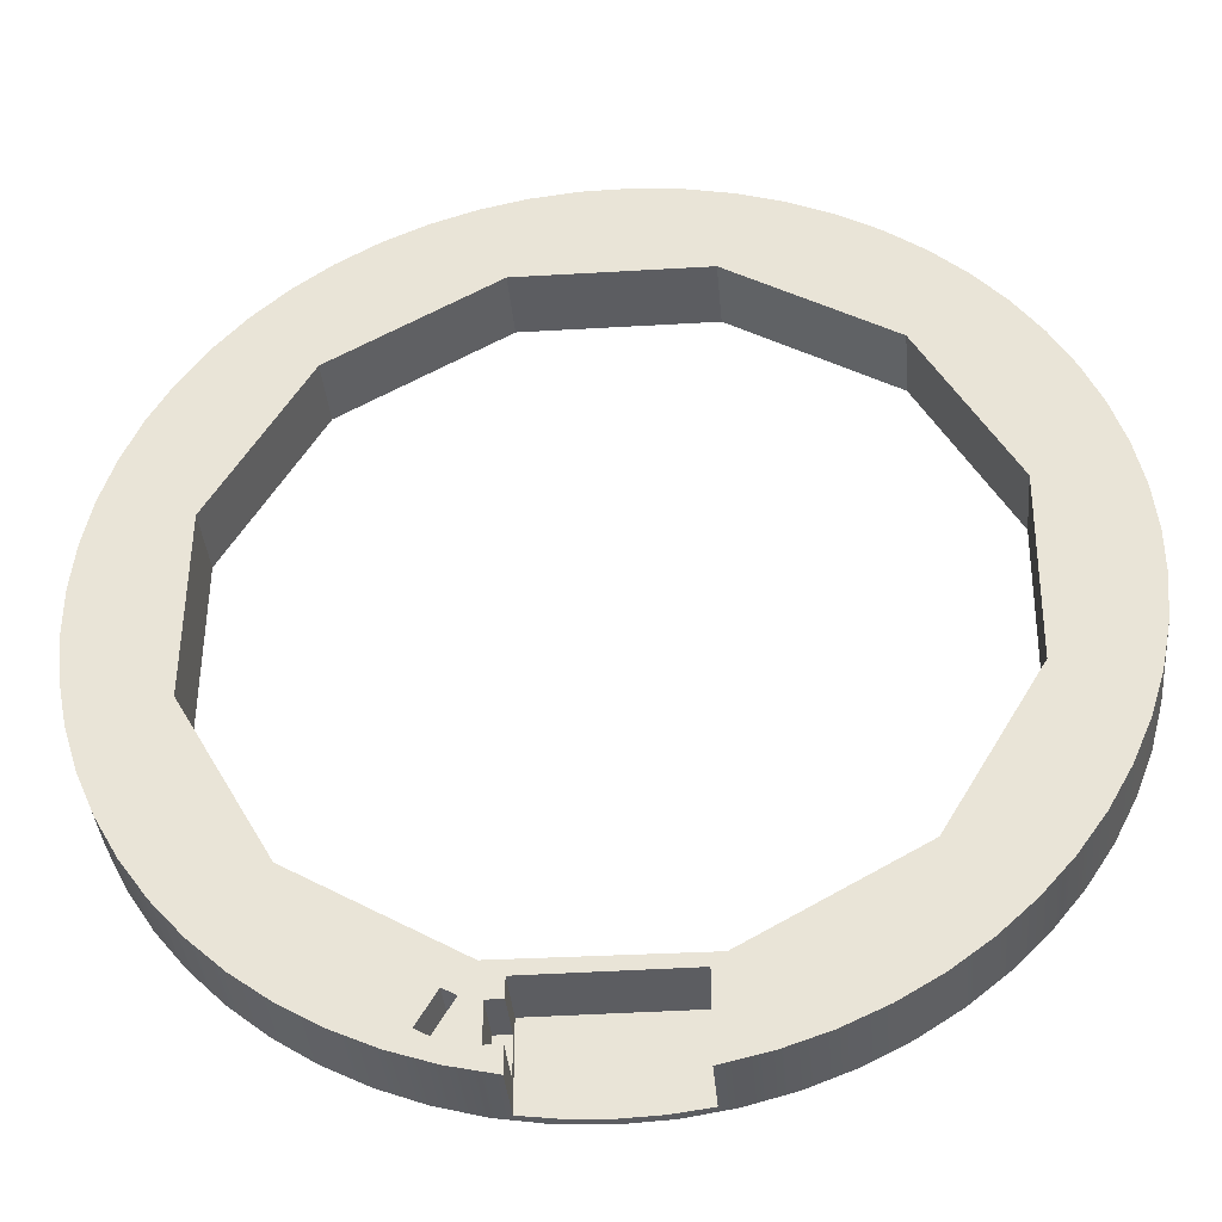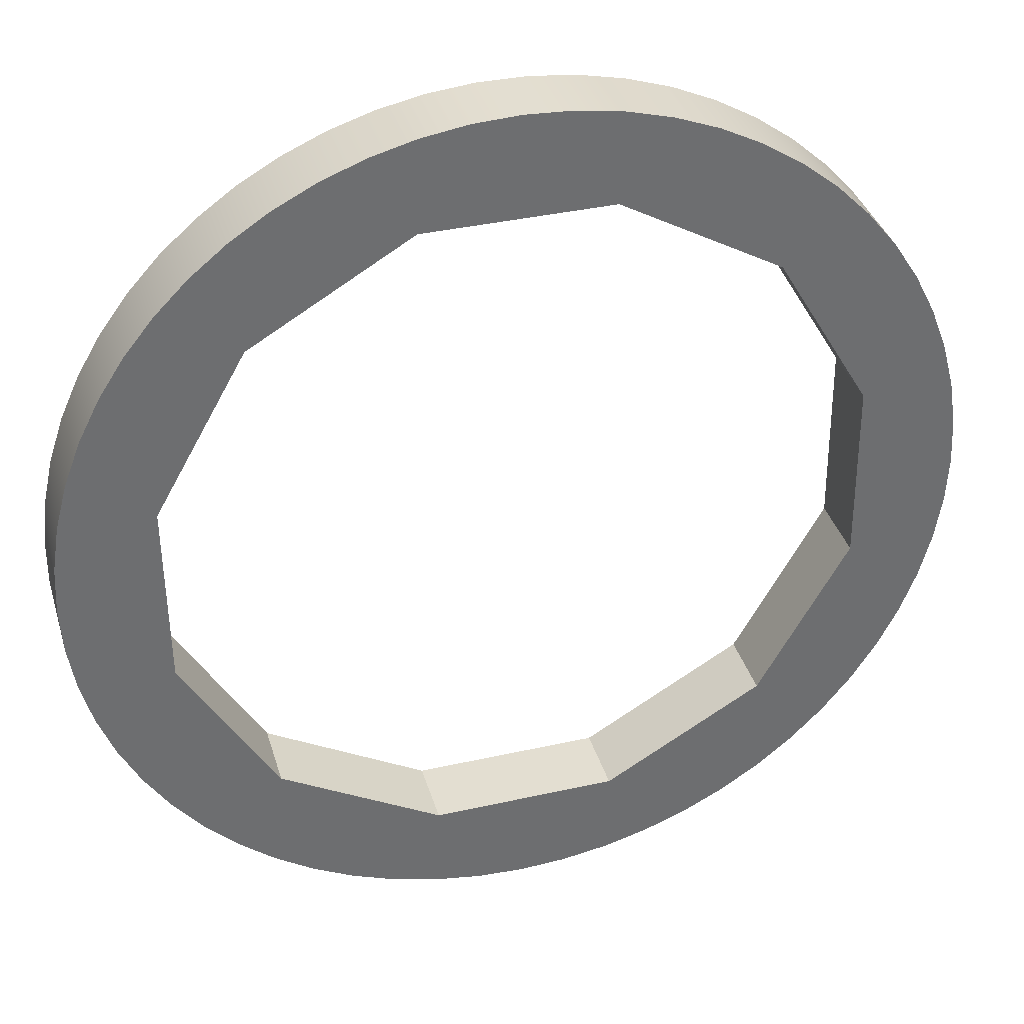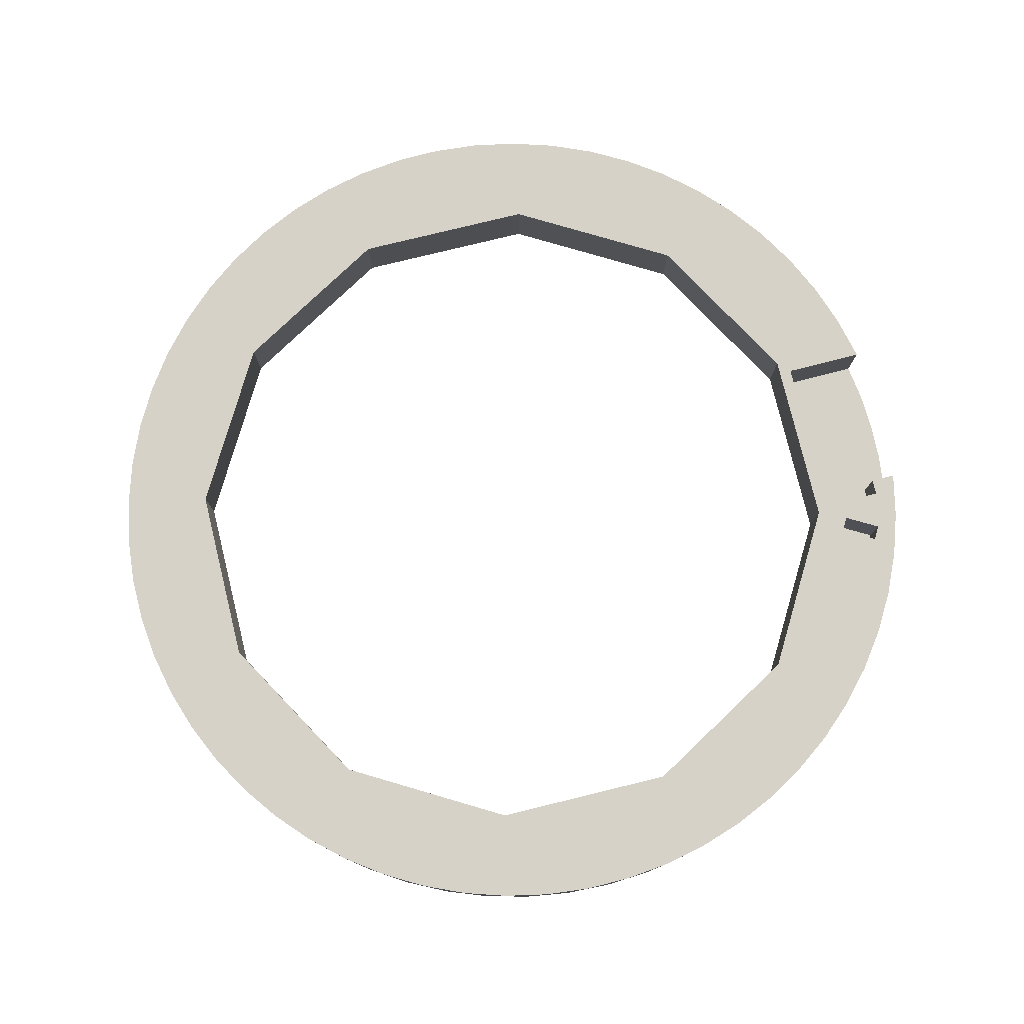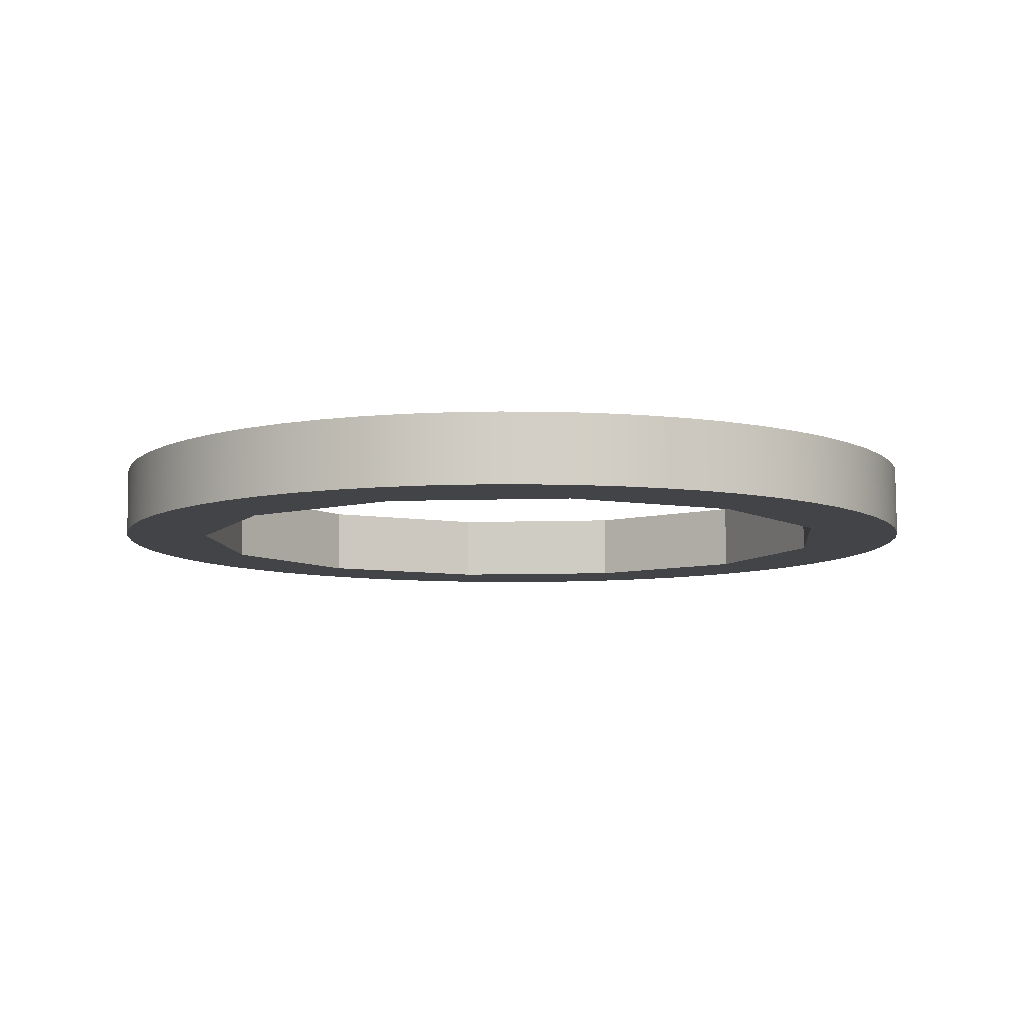
<metadata>
{"format":"obj","ext":"obj","renderer":"f3d","projection":"perspective","resolution":1024,"background":"white","views":[{"elev":-37.1,"azim":-175.0,"up":"+Z"},{"elev":36.1,"azim":-15.8,"up":"+Z"},{"elev":78.5,"azim":75.7,"up":"+Y"},{"elev":-8.0,"azim":-55.1,"up":"+Y"}]}
</metadata>
<code>
v 1.256 1.2 -6.344
v 1.522 1.2 -6.344
v 1.522 0.3 -6.344
v 1.256 0.3 -6.344
v 1.522 1.2 -6.344
v 1.522 1.2 -6.972
v 1.522 0.3 -6.972
v 1.522 0.3 -6.344
v 1.522 1.2 -6.972
v 1.256 1.2 -6.972
v 1.256 0.3 -6.972
v 1.522 0.3 -6.972
v 1.522 0.3 -6.972
v 1.256 0.3 -6.972
v 1.256 0.3 -6.344
v 1.522 0.3 -6.344
v 2.385 1.2 -6.695
v 2.165 1.2 -6.823
v 2.165 0.3 -6.823
v 2.385 0.3 -6.695
v 2.165 1.2 -6.823
v 1.845 1.2 -6.269
v 1.845 0.3 -6.269
v 2.165 0.3 -6.823
v 1.845 1.2 -6.269
v 2.066 1.2 -6.142
v 2.066 0.3 -6.142
v 1.845 0.3 -6.269
v 2.066 1.2 -6.142
v 2.385 1.2 -6.695
v 2.385 0.3 -6.695
v 2.066 0.3 -6.142
v 2.066 0.3 -6.142
v 2.385 0.3 -6.695
v 2.165 0.3 -6.823
v 1.845 0.3 -6.269
v 4.286 1.2 -4.199
v 5.811 1.2 -1.494
v 5.779 1.2 1.612
v 4.199 1.2 4.286
v 1.494 1.2 5.811
v -1.612 1.2 5.779
v -4.286 1.2 4.199
v -5.811 1.2 1.494
v -5.779 1.2 -1.612
v -4.199 1.2 -4.286
v -1.494 1.2 -5.811
v 1.612 1.2 -5.779
v 1.256 1.2 -6.972
v 1.522 1.2 -6.972
v 1.522 1.2 -6.344
v 1.256 1.2 -6.344
v 1.256 1.2 -6.021
v -1.282 1.2 -6.021
v -1.282 1.2 -7.39
v -2.044 1.2 -7.216
v -2.784 1.2 -6.964
v -3.494 1.2 -6.637
v -4.165 1.2 -6.237
v -4.792 1.2 -5.77
v -5.366 1.2 -5.24
v -5.882 1.2 -4.653
v -6.335 1.2 -4.015
v -6.718 1.2 -3.334
v -7.029 1.2 -2.617
v -7.263 1.2 -1.871
v -7.418 1.2 -1.105
v -7.493 1.2 -0.3268
v -7.486 1.2 0.4548
v -7.398 1.2 1.231
v -7.23 1.2 1.995
v -6.983 1.2 2.736
v -6.66 1.2 3.448
v -6.265 1.2 4.123
v -5.802 1.2 4.752
v -5.276 1.2 5.33
v -4.693 1.2 5.851
v -4.058 1.2 6.307
v -3.38 1.2 6.695
v -2.664 1.2 7.011
v -1.92 1.2 7.25
v -1.155 1.2 7.41
v -0.3778 1.2 7.49
v 0.4038 1.2 7.489
v 1.181 1.2 7.406
v 1.945 1.2 7.243
v 2.689 1.2 7.001
v 3.403 1.2 6.684
v 4.08 1.2 6.293
v 4.713 1.2 5.834
v 5.294 1.2 5.312
v 5.819 1.2 4.732
v 6.279 1.2 4.101
v 6.672 1.2 3.425
v 6.992 1.2 2.712
v 7.237 1.2 1.97
v 7.402 1.2 1.206
v 7.488 1.2 0.4288
v 7.492 1.2 -0.3528
v 7.414 1.2 -1.131
v 7.256 1.2 -1.896
v 7.02 1.2 -2.641
v 6.707 1.2 -3.357
v 6.321 1.2 -4.037
v 5.866 1.2 -4.673
v 5.348 1.2 -5.258
v 4.772 1.2 -5.786
v 4.144 1.2 -6.251
v 3.471 1.2 -6.649
v 2.76 1.2 -6.974
v 2.019 1.2 -7.223
v 1.256 1.2 -7.394
v 2.165 1.2 -6.823
v 2.385 1.2 -6.695
v 2.066 1.2 -6.142
v 1.845 1.2 -6.269
v -1.282 1.2 -7.39
v -1.282 1.2 -6.021
v -1.282 0.15 -6.021
v -1.282 0.15 -7.39
v -1.282 1.2 -6.021
v 1.256 1.2 -6.021
v 1.256 0.15 -6.021
v -1.282 0.15 -6.021
v 1.256 0.3 -6.972
v 1.256 1.2 -6.972
v 1.256 1.2 -7.394
v 1.256 0.15 -7.394
v 1.256 0.15 -6.021
v 1.256 1.2 -6.021
v 1.256 1.2 -6.344
v 1.256 0.3 -6.344
v 1.256 0.15 -6.021
v 1.256 0.15 -7.394
v 0.6238 0.15 -7.474
v -0.01302 0.15 -7.5
v -0.6498 0.15 -7.472
v -1.282 0.15 -7.39
v -1.282 0.15 -6.021
v 1.612 0 -5.779
v 4.286 0 -4.199
v 4.286 1.2 -4.199
v 1.612 1.2 -5.779
v -1.494 0 -5.811
v 1.612 0 -5.779
v 1.612 1.2 -5.779
v -1.494 1.2 -5.811
v -4.199 0 -4.286
v -1.494 0 -5.811
v -1.494 1.2 -5.811
v -4.199 1.2 -4.286
v -5.779 0 -1.612
v -4.199 0 -4.286
v -4.199 1.2 -4.286
v -5.779 1.2 -1.612
v -5.811 0 1.494
v -5.779 0 -1.612
v -5.779 1.2 -1.612
v -5.811 1.2 1.494
v -4.286 0 4.199
v -5.811 0 1.494
v -5.811 1.2 1.494
v -4.286 1.2 4.199
v -1.612 0 5.779
v -4.286 0 4.199
v -4.286 1.2 4.199
v -1.612 1.2 5.779
v 1.494 0 5.811
v -1.612 0 5.779
v -1.612 1.2 5.779
v 1.494 1.2 5.811
v 4.199 0 4.286
v 1.494 0 5.811
v 1.494 1.2 5.811
v 4.199 1.2 4.286
v 5.779 0 1.612
v 4.199 0 4.286
v 4.199 1.2 4.286
v 5.779 1.2 1.612
v 5.811 0 -1.494
v 5.779 0 1.612
v 5.779 1.2 1.612
v 5.811 1.2 -1.494
v 4.286 0 -4.199
v 5.811 0 -1.494
v 5.811 1.2 -1.494
v 4.286 1.2 -4.199
v 1.256 0.15 -7.394
v 1.256 1.2 -7.394
v 2.019 1.2 -7.223
v 2.76 1.2 -6.974
v 3.471 1.2 -6.649
v 4.144 1.2 -6.251
v 4.772 1.2 -5.786
v 5.348 1.2 -5.258
v 5.866 1.2 -4.673
v 6.321 1.2 -4.037
v 6.707 1.2 -3.357
v 7.02 1.2 -2.641
v 7.256 1.2 -1.896
v 7.414 1.2 -1.131
v 7.492 1.2 -0.3528
v 7.488 1.2 0.4288
v 7.402 1.2 1.206
v 7.237 1.2 1.97
v 6.992 1.2 2.712
v 6.672 1.2 3.425
v 6.279 1.2 4.101
v 5.819 1.2 4.732
v 5.294 1.2 5.312
v 4.713 1.2 5.834
v 4.08 1.2 6.293
v 3.403 1.2 6.684
v 2.689 1.2 7.001
v 1.945 1.2 7.243
v 1.181 1.2 7.406
v 0.4038 1.2 7.489
v -0.3778 1.2 7.49
v -1.155 1.2 7.41
v -1.92 1.2 7.25
v -2.664 1.2 7.011
v -3.38 1.2 6.695
v -4.058 1.2 6.307
v -4.693 1.2 5.851
v -5.276 1.2 5.33
v -5.802 1.2 4.752
v -6.265 1.2 4.123
v -6.66 1.2 3.448
v -6.983 1.2 2.736
v -7.23 1.2 1.995
v -7.398 1.2 1.231
v -7.486 1.2 0.4548
v -7.493 1.2 -0.3268
v -7.418 1.2 -1.105
v -7.263 1.2 -1.871
v -7.029 1.2 -2.617
v -6.718 1.2 -3.334
v -6.335 1.2 -4.015
v -5.882 1.2 -4.653
v -5.366 1.2 -5.24
v -4.792 1.2 -5.77
v -4.165 1.2 -6.237
v -3.494 1.2 -6.637
v -2.784 1.2 -6.964
v -2.044 1.2 -7.216
v -1.282 1.2 -7.39
v -1.282 0.15 -7.39
v -0.6498 0.15 -7.472
v -0.01302 0.15 -7.5
v 0.6238 0.15 -7.474
v -7.5 0 9.185e-16
v -7.459 0 0.784
v -7.336 0 1.559
v -7.133 0 2.318
v -6.852 0 3.051
v -6.495 0 3.75
v -6.068 0 4.408
v -5.574 0 5.018
v -5.018 0 5.574
v -4.408 0 6.068
v -3.75 0 6.495
v -3.051 0 6.852
v -2.318 0 7.133
v -1.559 0 7.336
v -0.784 0 7.459
v 4.592e-16 0 7.5
v 0.784 0 7.459
v 1.559 0 7.336
v 2.318 0 7.133
v 3.051 0 6.852
v 3.75 0 6.495
v 4.408 0 6.068
v 5.018 0 5.574
v 5.574 0 5.018
v 6.068 0 4.408
v 6.495 0 3.75
v 6.852 0 3.051
v 7.133 0 2.318
v 7.336 0 1.559
v 7.459 0 0.784
v 7.5 0 0
v 7.459 0 -0.784
v 7.336 0 -1.559
v 7.133 0 -2.318
v 6.852 0 -3.051
v 6.495 0 -3.75
v 6.068 0 -4.408
v 5.574 0 -5.018
v 5.018 0 -5.574
v 4.408 0 -6.068
v 3.75 0 -6.495
v 3.051 0 -6.852
v 2.318 0 -7.133
v 1.559 0 -7.336
v 0.784 0 -7.459
v 4.592e-16 0 -7.5
v -0.784 0 -7.459
v -1.559 0 -7.336
v -2.318 0 -7.133
v -3.051 0 -6.852
v -3.75 0 -6.495
v -4.408 0 -6.068
v -5.018 0 -5.574
v -5.574 0 -5.018
v -6.068 0 -4.408
v -6.495 0 -3.75
v -6.852 0 -3.051
v -7.133 0 -2.318
v -7.336 0 -1.559
v -7.459 0 -0.784
v -7.486 1.2 0.4548
v -7.5 0 9.185e-16
v 5.811 0 -1.494
v 4.286 0 -4.199
v 1.612 0 -5.779
v -1.494 0 -5.811
v -4.199 0 -4.286
v -5.779 0 -1.612
v -5.811 0 1.494
v -4.286 0 4.199
v -1.612 0 5.779
v 1.494 0 5.811
v 4.199 0 4.286
v 5.779 0 1.612
v -7.5 0 9.185e-16
v -7.459 0 -0.784
v -7.336 0 -1.559
v -7.133 0 -2.318
v -6.852 0 -3.051
v -6.495 0 -3.75
v -6.068 0 -4.408
v -5.574 0 -5.018
v -5.018 0 -5.574
v -4.408 0 -6.068
v -3.75 0 -6.495
v -3.051 0 -6.852
v -2.318 0 -7.133
v -1.559 0 -7.336
v -0.784 0 -7.459
v 4.592e-16 0 -7.5
v 0.784 0 -7.459
v 1.559 0 -7.336
v 2.318 0 -7.133
v 3.051 0 -6.852
v 3.75 0 -6.495
v 4.408 0 -6.068
v 5.018 0 -5.574
v 5.574 0 -5.018
v 6.068 0 -4.408
v 6.495 0 -3.75
v 6.852 0 -3.051
v 7.133 0 -2.318
v 7.336 0 -1.559
v 7.459 0 -0.784
v 7.5 0 0
v 7.459 0 0.784
v 7.336 0 1.559
v 7.133 0 2.318
v 6.852 0 3.051
v 6.495 0 3.75
v 6.068 0 4.408
v 5.574 0 5.018
v 5.018 0 5.574
v 4.408 0 6.068
v 3.75 0 6.495
v 3.051 0 6.852
v 2.318 0 7.133
v 1.559 0 7.336
v 0.784 0 7.459
v 4.592e-16 0 7.5
v -0.784 0 7.459
v -1.559 0 7.336
v -2.318 0 7.133
v -3.051 0 6.852
v -3.75 0 6.495
v -4.408 0 6.068
v -5.018 0 5.574
v -5.574 0 5.018
v -6.068 0 4.408
v -6.495 0 3.75
v -6.852 0 3.051
v -7.133 0 2.318
v -7.336 0 1.559
v -7.459 0 0.784
g f908c586-e313-11ea-bf42-54bf646e7e1f
f 1 2 4
f 4 2 3
g f909afe8-e313-11ea-af5b-54bf646e7e1f
f 5 6 8
f 8 6 7
g f90a7328-e313-11ea-ab4f-54bf646e7e1f
f 9 10 12
f 12 10 11
g f90b367e-e313-11ea-b315-54bf646e7e1f
f 14 15 13
f 13 15 16
g f90bf9c0-e313-11ea-ada1-54bf646e7e1f
f 17 18 20
f 20 18 19
g f90ce418-e313-11ea-a068-54bf646e7e1f
f 21 22 24
f 24 22 23
g f90da774-e313-11ea-b372-54bf646e7e1f
f 25 26 28
f 28 26 27
g f90e91dc-e313-11ea-8d13-54bf646e7e1f
f 29 30 32
f 32 30 31
g f90f551e-e313-11ea-98eb-54bf646e7e1f
f 34 35 33
f 33 35 36
g f8530be6-e313-11ea-8f07-54bf646e7e1f
f 38 103 37
f 37 103 104
f 37 104 105
f 39 98 38
f 38 98 99
f 38 99 100
f 40 93 39
f 39 93 94
f 39 94 95
f 41 88 40
f 40 88 89
f 40 89 90
f 42 83 41
f 41 83 84
f 41 84 85
f 43 78 42
f 42 78 79
f 42 79 80
f 44 73 43
f 43 73 74
f 43 74 75
f 45 68 44
f 44 68 69
f 44 69 70
f 46 63 45
f 45 63 64
f 45 64 65
f 47 58 46
f 46 58 59
f 46 59 60
f 48 53 47
f 47 53 54
f 47 54 56
f 56 54 55
f 37 115 48
f 48 115 116
f 48 116 51
f 51 116 50
f 50 116 113
f 50 113 111
f 111 113 110
f 110 113 114
f 110 114 109
f 109 114 115
f 109 115 108
f 108 115 37
f 108 37 107
f 107 37 106
f 106 37 105
f 49 50 112
f 112 50 111
f 52 53 51
f 51 53 48
f 56 57 47
f 47 57 58
f 60 61 46
f 46 61 62
f 46 62 63
f 65 66 45
f 45 66 67
f 45 67 68
f 70 71 44
f 44 71 72
f 44 72 73
f 75 76 43
f 43 76 77
f 43 77 78
f 80 81 42
f 42 81 82
f 42 82 83
f 85 86 41
f 41 86 87
f 41 87 88
f 90 91 40
f 40 91 92
f 40 92 93
f 95 96 39
f 39 96 97
f 39 97 98
f 100 101 38
f 38 101 102
f 38 102 103
g f8a2d8ba-e313-11ea-982a-54bf646e7e1f
f 117 118 120
f 120 118 119
g f8a39bf8-e313-11ea-912b-54bf646e7e1f
f 121 122 124
f 124 122 123
g f8a43846-e313-11ea-abb4-54bf646e7e1f
f 126 127 125
f 125 127 128
f 125 128 129
f 125 129 132
f 132 129 130
f 132 130 131
g f8a4fb8a-e313-11ea-a41e-54bf646e7e1f
f 134 135 133
f 133 135 136
f 133 136 139
f 139 136 137
f 139 137 138
g f84cca54-e313-11ea-96c0-54bf646e7e1f
f 140 141 143
f 143 141 142
g f84d3f9c-e313-11ea-a385-54bf646e7e1f
f 144 145 147
f 147 145 146
g f84db4ca-e313-11ea-aea6-54bf646e7e1f
f 148 149 151
f 151 149 150
g f84e02d0-e313-11ea-bcbd-54bf646e7e1f
f 152 153 155
f 155 153 154
g f84e7828-e313-11ea-8caa-54bf646e7e1f
f 156 157 159
f 159 157 158
g f84ec61e-e313-11ea-a1c8-54bf646e7e1f
f 160 161 163
f 163 161 162
g f84f3b62-e313-11ea-8bbe-54bf646e7e1f
f 164 165 167
f 167 165 166
g f84fd786-e313-11ea-8d91-54bf646e7e1f
f 168 169 171
f 171 169 170
g f8504cc2-e313-11ea-899d-54bf646e7e1f
f 172 173 175
f 175 173 174
g f850c1e8-e313-11ea-ae00-54bf646e7e1f
f 176 177 179
f 179 177 178
g f8513718-e313-11ea-8cee-54bf646e7e1f
f 180 181 183
f 183 181 182
g f851ac34-e313-11ea-a04e-54bf646e7e1f
f 184 185 187
f 187 185 186
g f852489c-e313-11ea-8c78-54bf646e7e1f
f 189 294 188
f 188 294 295
f 188 295 250
f 250 295 296
f 250 296 249
f 249 296 248
f 248 296 297
f 248 297 247
f 247 297 298
f 247 298 246
f 246 298 245
f 245 298 299
f 245 299 244
f 244 299 300
f 244 300 243
f 243 300 301
f 243 301 242
f 242 301 302
f 242 302 241
f 241 302 303
f 241 303 240
f 240 303 304
f 240 304 239
f 239 304 305
f 239 305 238
f 238 305 306
f 238 306 237
f 237 306 307
f 237 307 236
f 236 307 308
f 236 308 235
f 235 308 309
f 235 309 234
f 234 309 310
f 234 310 233
f 233 310 312
f 233 312 232
f 311 251 252
f 311 252 231
f 231 252 253
f 231 253 230
f 230 253 254
f 230 254 229
f 229 254 255
f 229 255 228
f 228 255 256
f 228 256 227
f 227 256 257
f 227 257 226
f 226 257 258
f 226 258 225
f 225 258 259
f 225 259 224
f 224 259 260
f 224 260 223
f 223 260 261
f 223 261 222
f 222 261 262
f 222 262 221
f 221 262 263
f 221 263 220
f 220 263 264
f 220 264 219
f 219 264 265
f 219 265 218
f 218 265 266
f 218 266 217
f 217 266 267
f 217 267 216
f 216 267 268
f 216 268 215
f 215 268 269
f 215 269 214
f 214 269 270
f 214 270 213
f 213 270 271
f 213 271 212
f 212 271 272
f 212 272 211
f 211 272 273
f 211 273 210
f 210 273 274
f 210 274 209
f 209 274 275
f 209 275 208
f 208 275 276
f 208 276 207
f 207 276 277
f 207 277 206
f 206 277 278
f 206 278 205
f 205 278 279
f 205 279 204
f 204 279 280
f 204 280 203
f 203 280 281
f 203 281 202
f 202 281 282
f 202 282 201
f 201 282 283
f 201 283 200
f 200 283 284
f 200 284 199
f 199 284 285
f 199 285 198
f 198 285 286
f 198 286 197
f 197 286 287
f 197 287 196
f 196 287 288
f 196 288 195
f 195 288 289
f 195 289 194
f 194 289 290
f 194 290 193
f 193 290 291
f 193 291 192
f 192 291 292
f 192 292 191
f 191 292 293
f 191 293 190
f 190 293 294
f 190 294 189
g f8541d4c-e313-11ea-9aea-54bf646e7e1f
f 314 350 313
f 313 350 351
f 313 351 352
f 315 345 314
f 314 345 346
f 314 346 347
f 316 340 315
f 315 340 341
f 315 341 342
f 317 335 316
f 316 335 336
f 316 336 337
f 318 330 317
f 317 330 331
f 317 331 332
f 319 325 318
f 318 325 326
f 318 326 327
f 320 380 319
f 319 380 381
f 319 381 382
f 321 375 320
f 320 375 376
f 320 376 377
f 322 370 321
f 321 370 371
f 321 371 372
f 323 365 322
f 322 365 366
f 322 366 367
f 324 360 323
f 323 360 361
f 323 361 362
f 313 355 324
f 324 355 356
f 324 356 357
f 327 328 318
f 318 328 329
f 318 329 330
f 332 333 317
f 317 333 334
f 317 334 335
f 337 338 316
f 316 338 339
f 316 339 340
f 342 343 315
f 315 343 344
f 315 344 345
f 347 348 314
f 314 348 349
f 314 349 350
f 352 353 313
f 313 353 354
f 313 354 355
f 357 358 324
f 324 358 359
f 324 359 360
f 362 363 323
f 323 363 364
f 323 364 365
f 367 368 322
f 322 368 369
f 322 369 370
f 372 373 321
f 321 373 374
f 321 374 375
f 377 378 320
f 320 378 379
f 320 379 380
f 382 383 319
f 319 383 384
f 319 384 325

</code>
